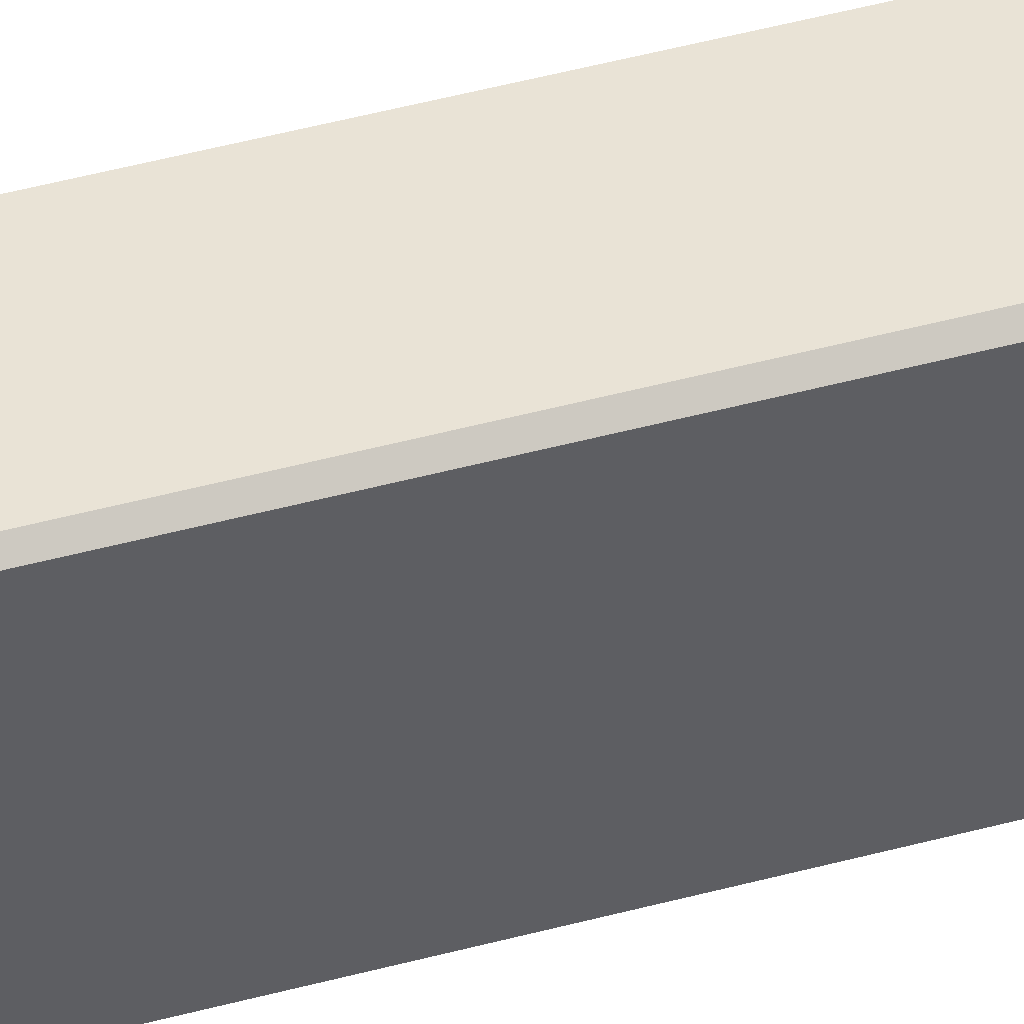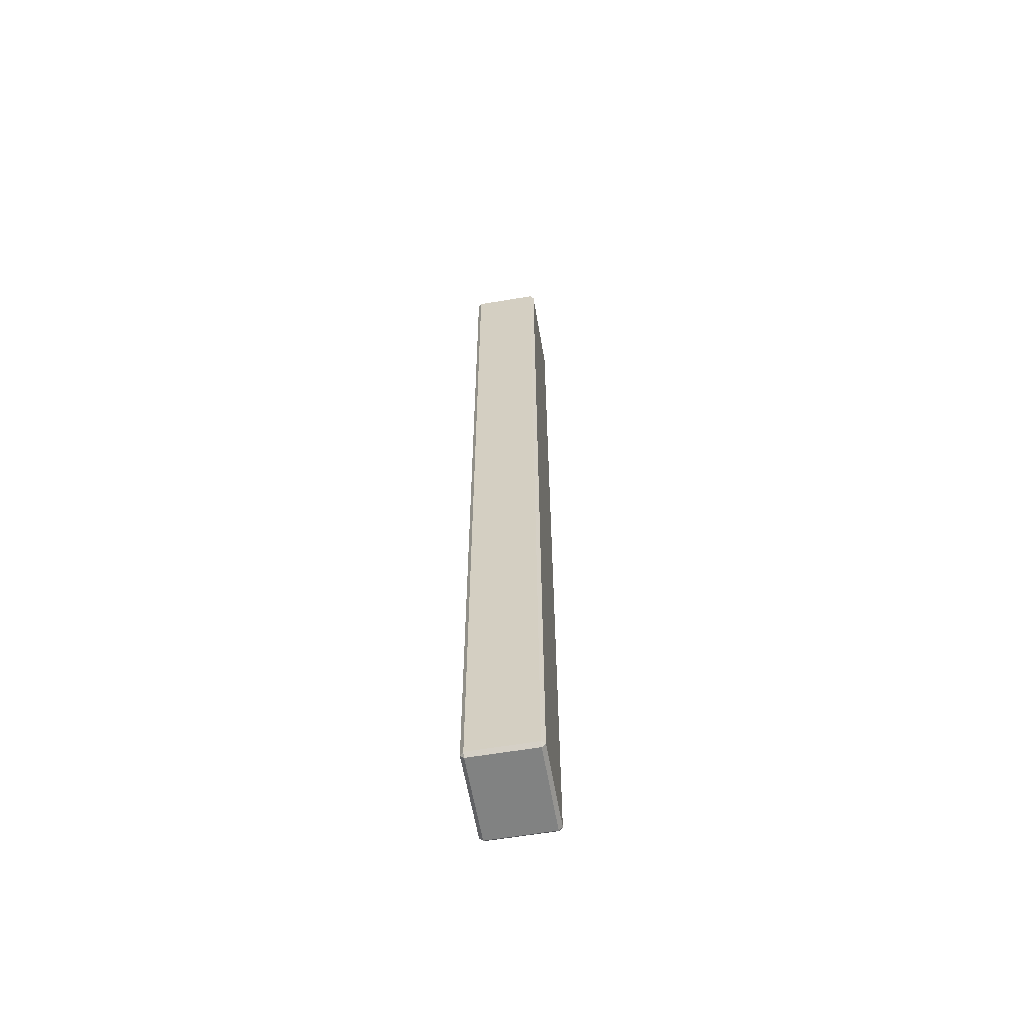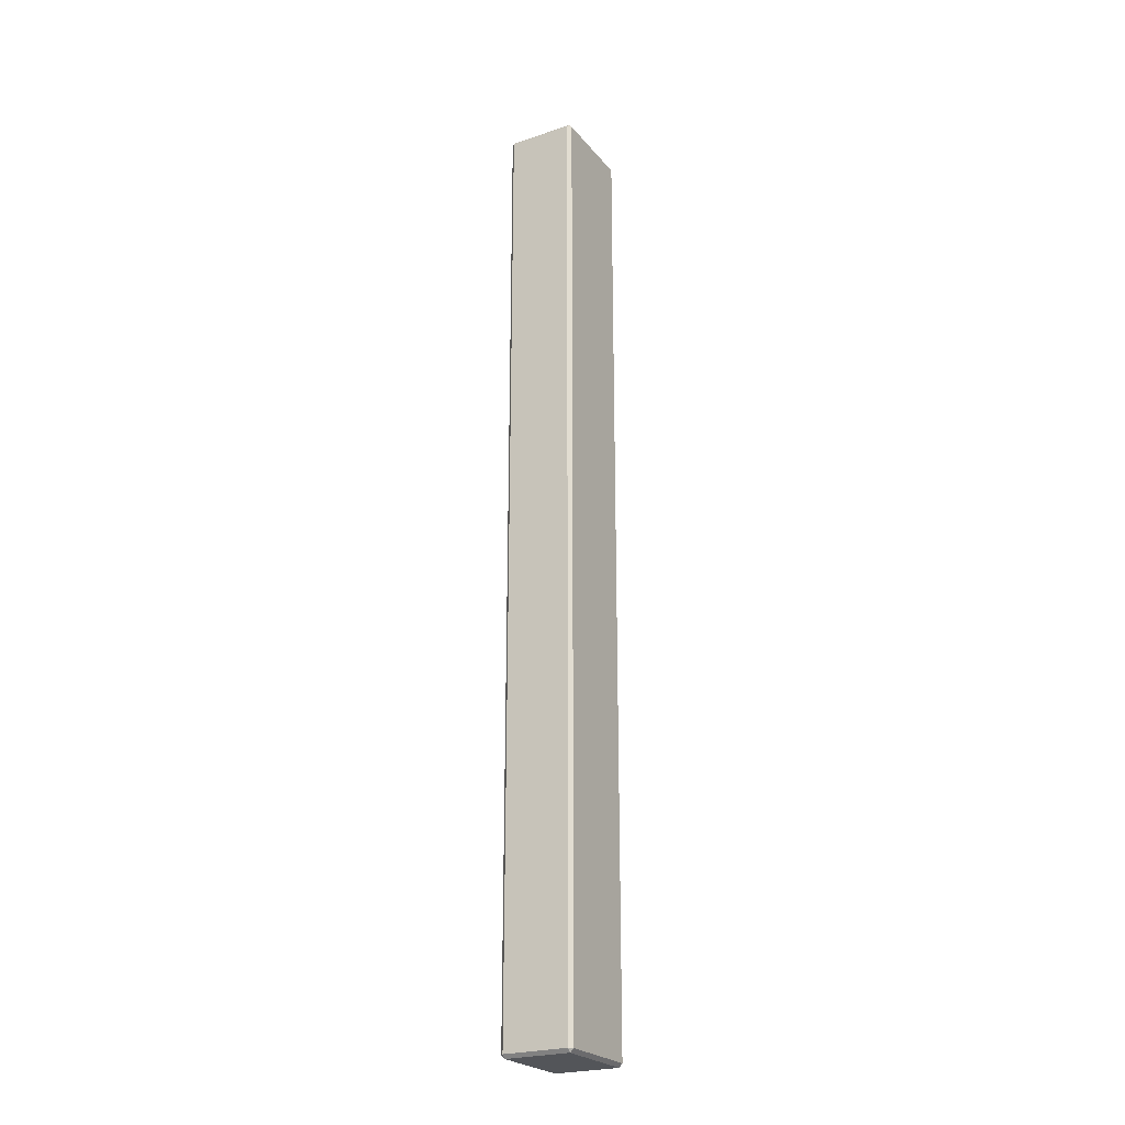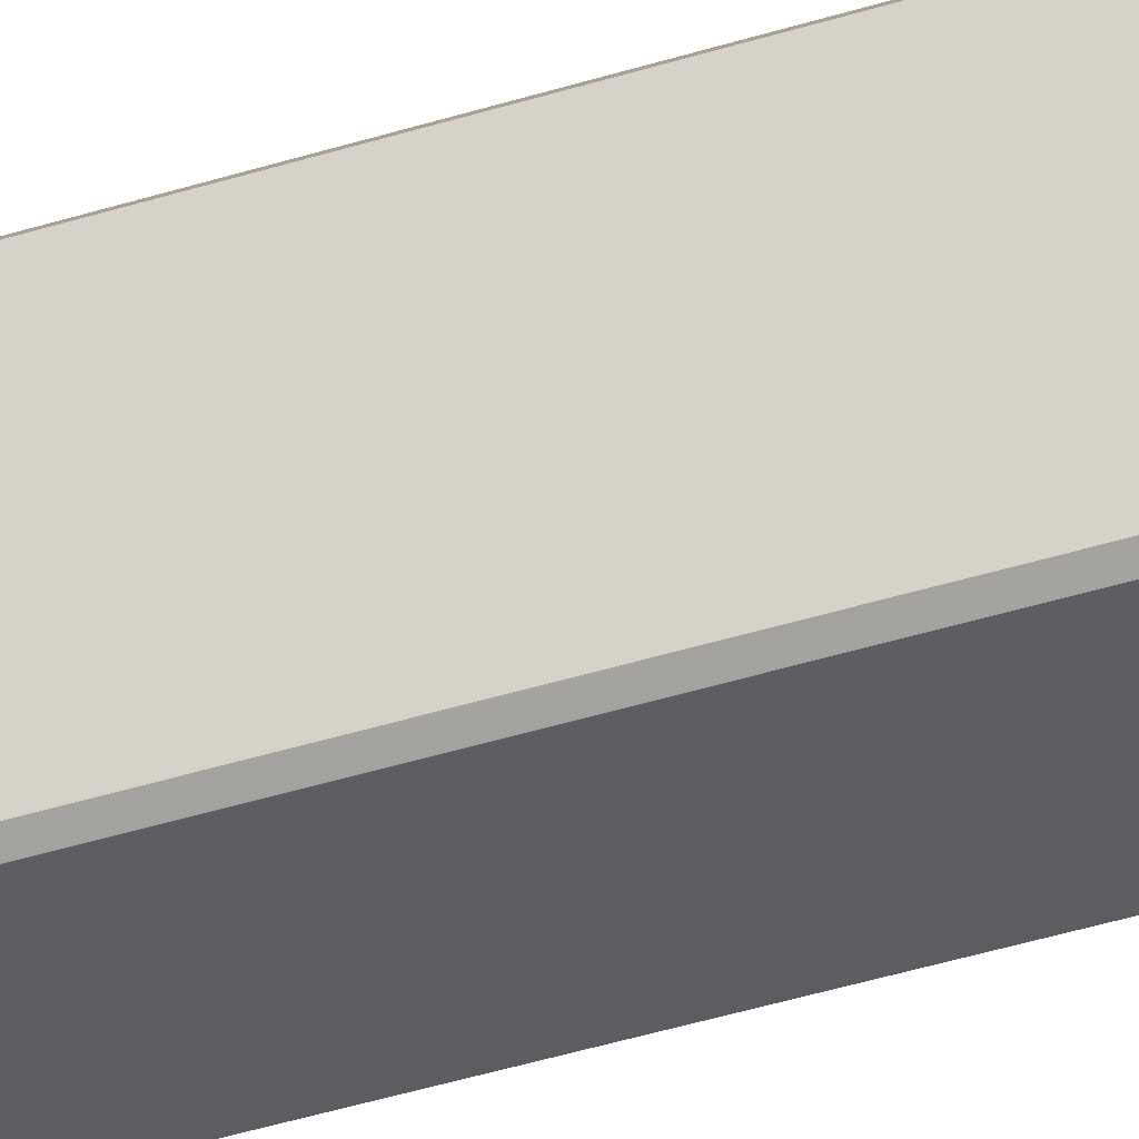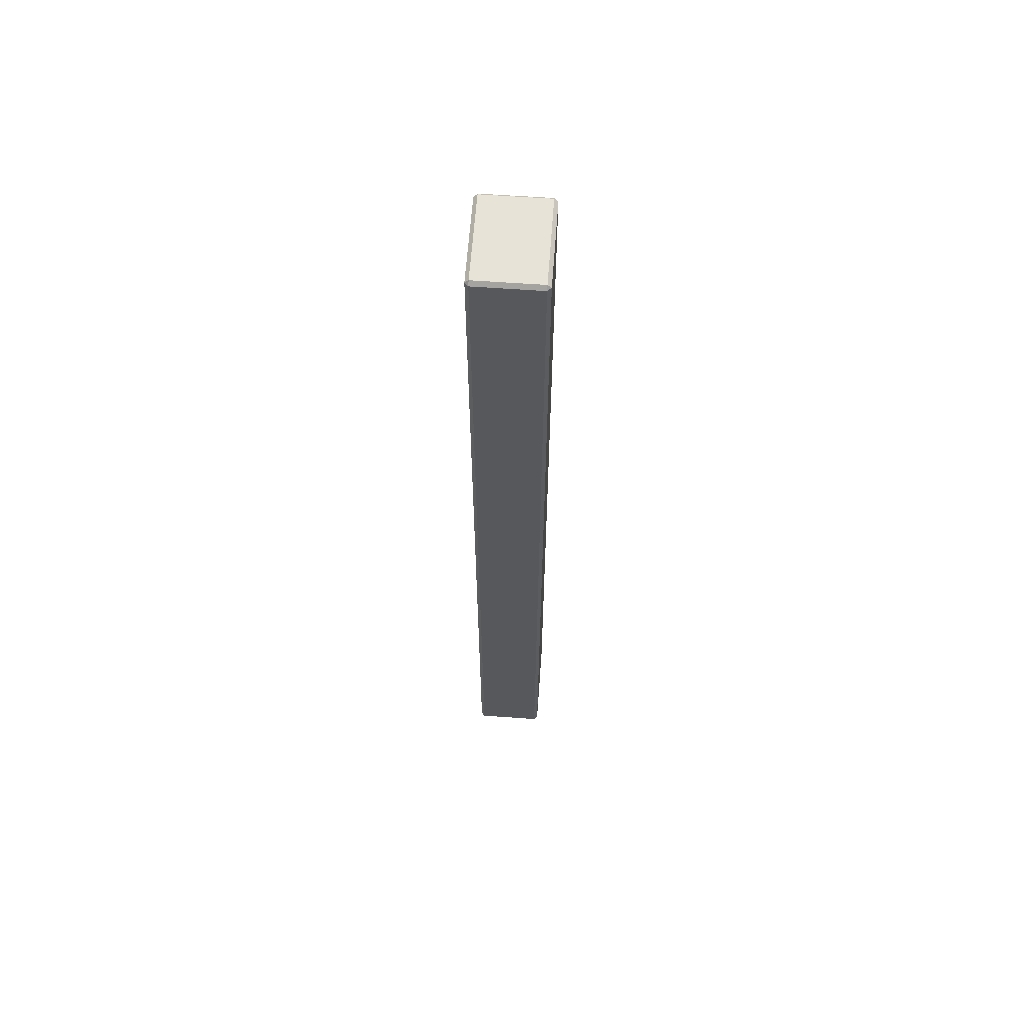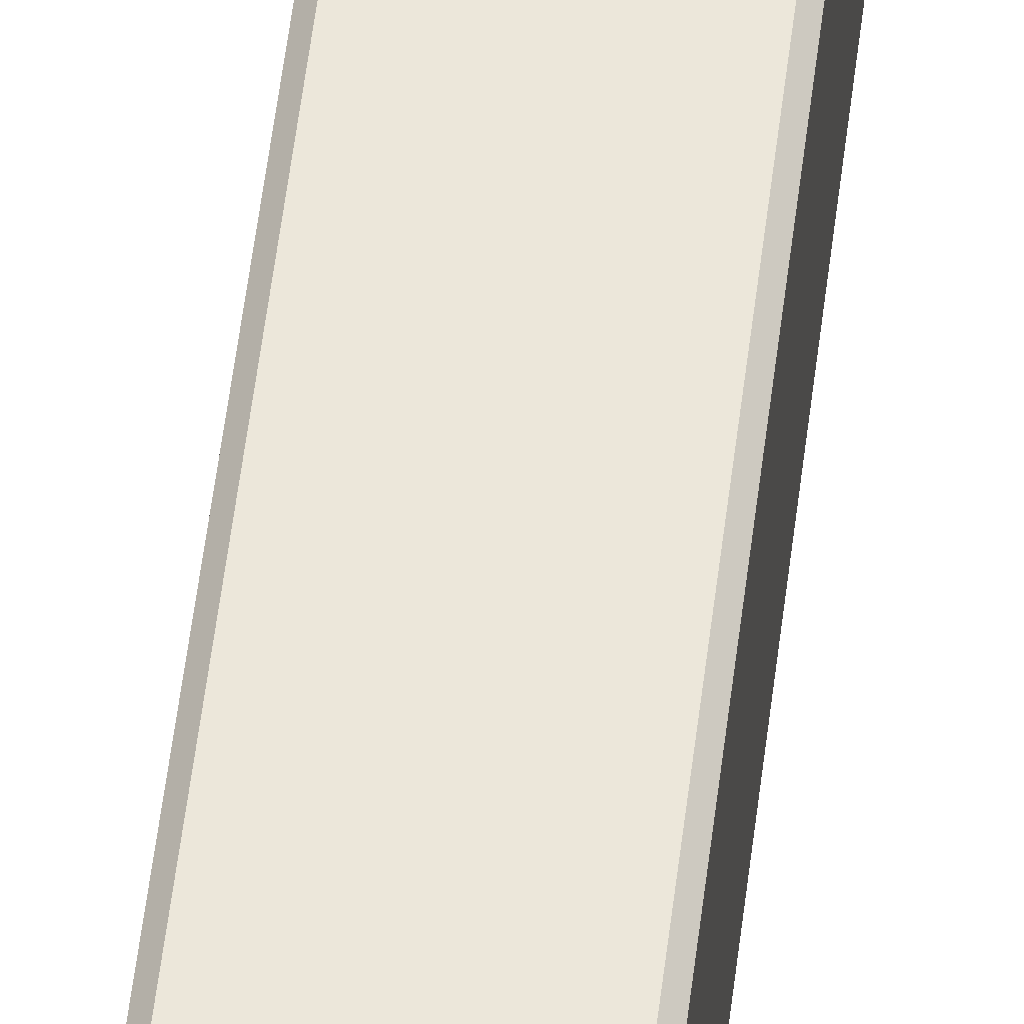
<metadata>
{"format":"obj","ext":"obj","renderer":"f3d","projection":"perspective","resolution":1024,"background":"white","views":[{"elev":42.2,"azim":71.5,"up":"+Z"},{"elev":-60.6,"azim":-170.2,"up":"+Y"},{"elev":-24.0,"azim":-150.7,"up":"+Y"},{"elev":-35.9,"azim":-66.6,"up":"+Z"},{"elev":61.8,"azim":4.2,"up":"+Y"},{"elev":53.8,"azim":-173.2,"up":"+Z"}]}
</metadata>
<code>
g default
v -0.0675 -1 0.0925
v -0.0675 -0.9925 0.1
v -0.075 -0.9925 0.0925
v 0.075 -0.9925 0.0925
v 0.0675 -0.9925 0.1
v 0.0675 -1 0.0925
v -0.075 0.9925 0.0925
v -0.0675 0.9925 0.1
v -0.0675 1 0.0925
v 0.0675 1 0.0925
v 0.0675 0.9925 0.1
v 0.075 0.9925 0.0925
v -0.075 0.9925 -0.0925
v -0.0675 1 -0.0925
v -0.0675 0.9925 -0.1
v 0.0675 0.9925 -0.1
v 0.0675 1 -0.0925
v 0.075 0.9925 -0.0925
v -0.075 -0.9925 -0.0925
v -0.0675 -0.9925 -0.1
v -0.0675 -1 -0.0925
v 0.0675 -1 -0.0925
v 0.0675 -0.9925 -0.1
v 0.075 -0.9925 -0.0925
g pCube3
f 1 3 19 21
f 2 1 6 5
f 3 2 8 7
f 4 6 22 24
f 5 4 12 11
f 7 9 14 13
f 9 8 11 10
f 10 12 18 17
f 13 15 20 19
f 15 14 17 16
f 16 18 24 23
f 21 20 23 22
f 2 5 11 8
f 9 10 17 14
f 15 16 23 20
f 21 22 6 1
f 4 24 18 12
f 19 3 7 13
f 1 2 3
f 4 5 6
f 7 8 9
f 10 11 12
f 13 14 15
f 16 17 18
f 19 20 21
f 22 23 24

</code>
